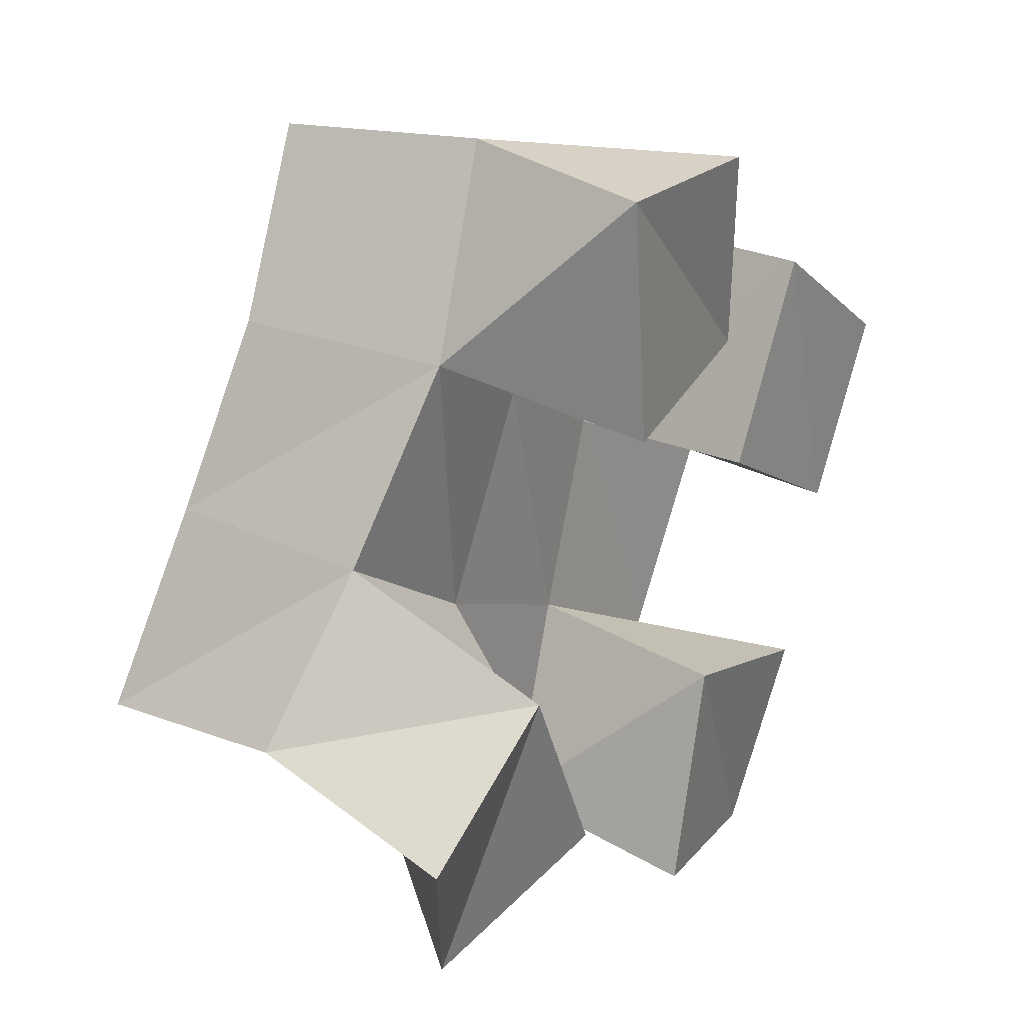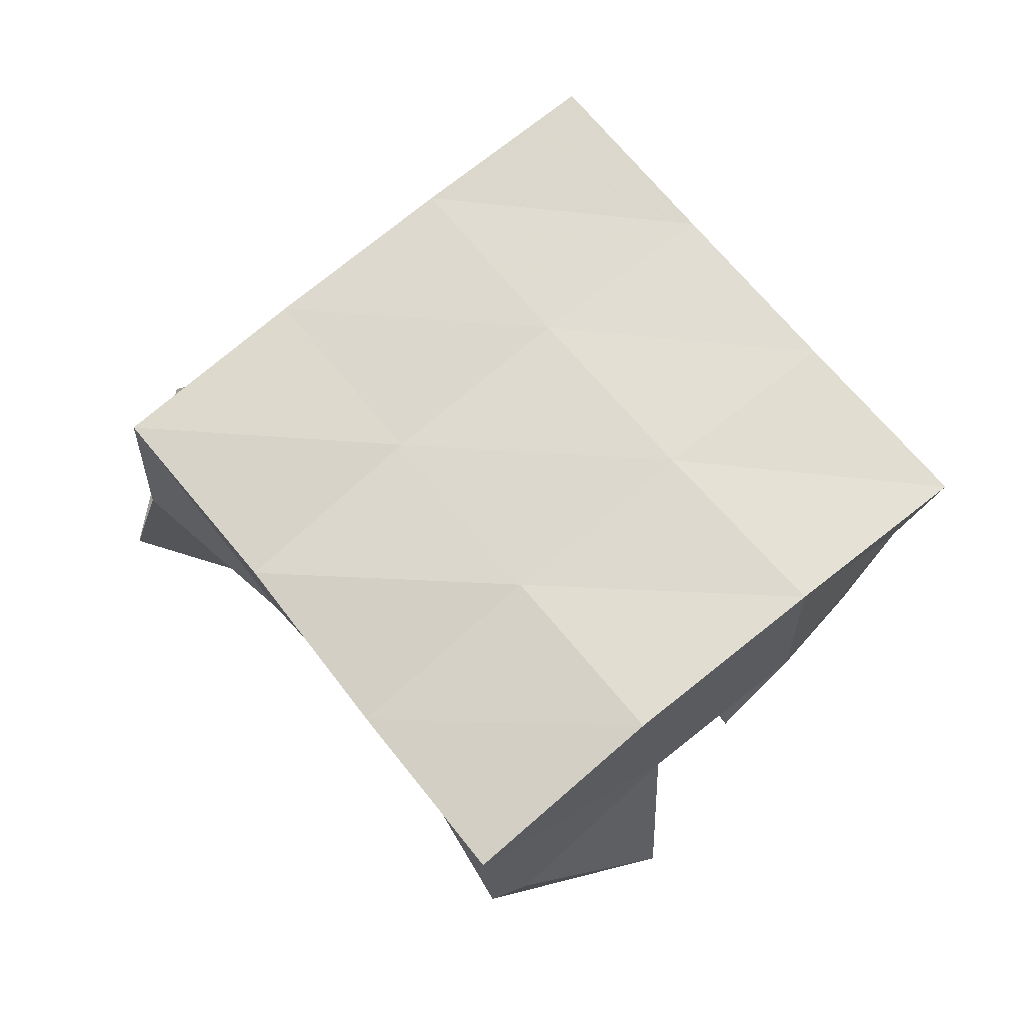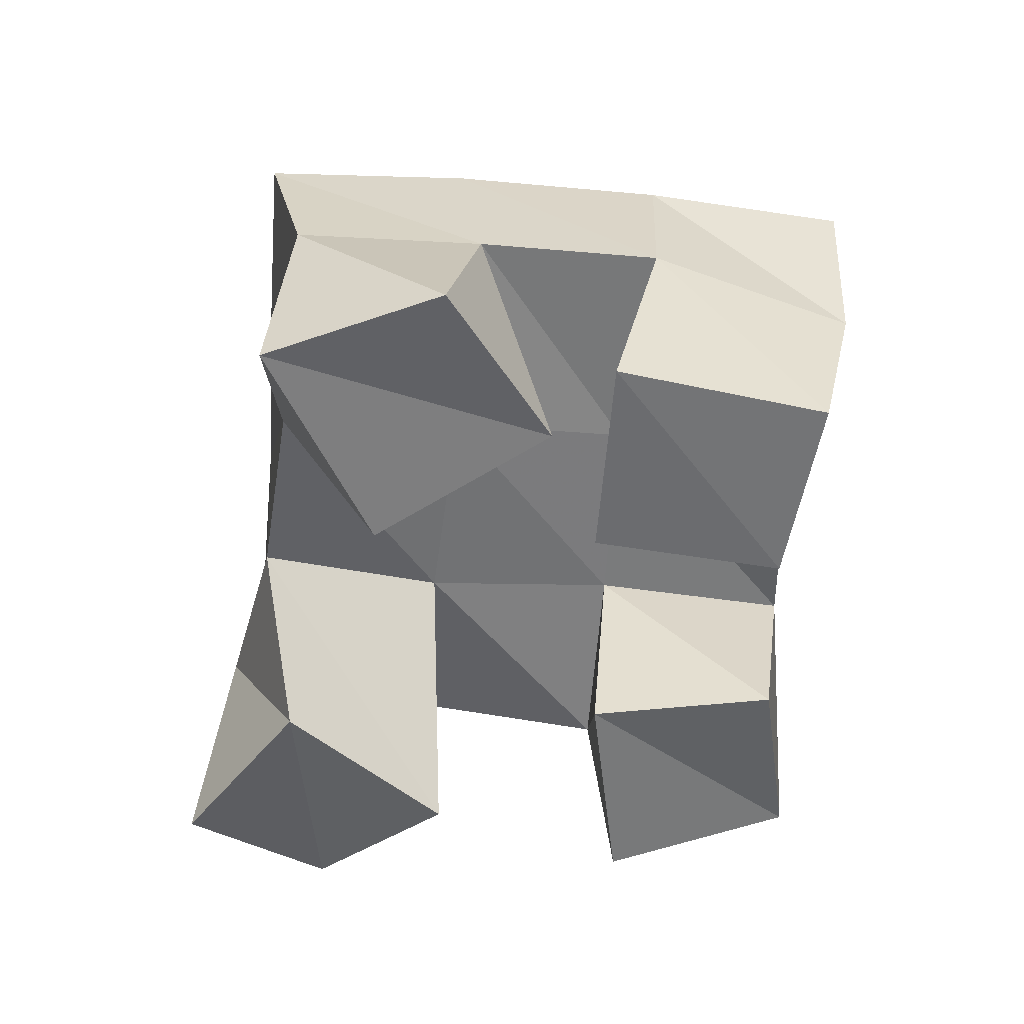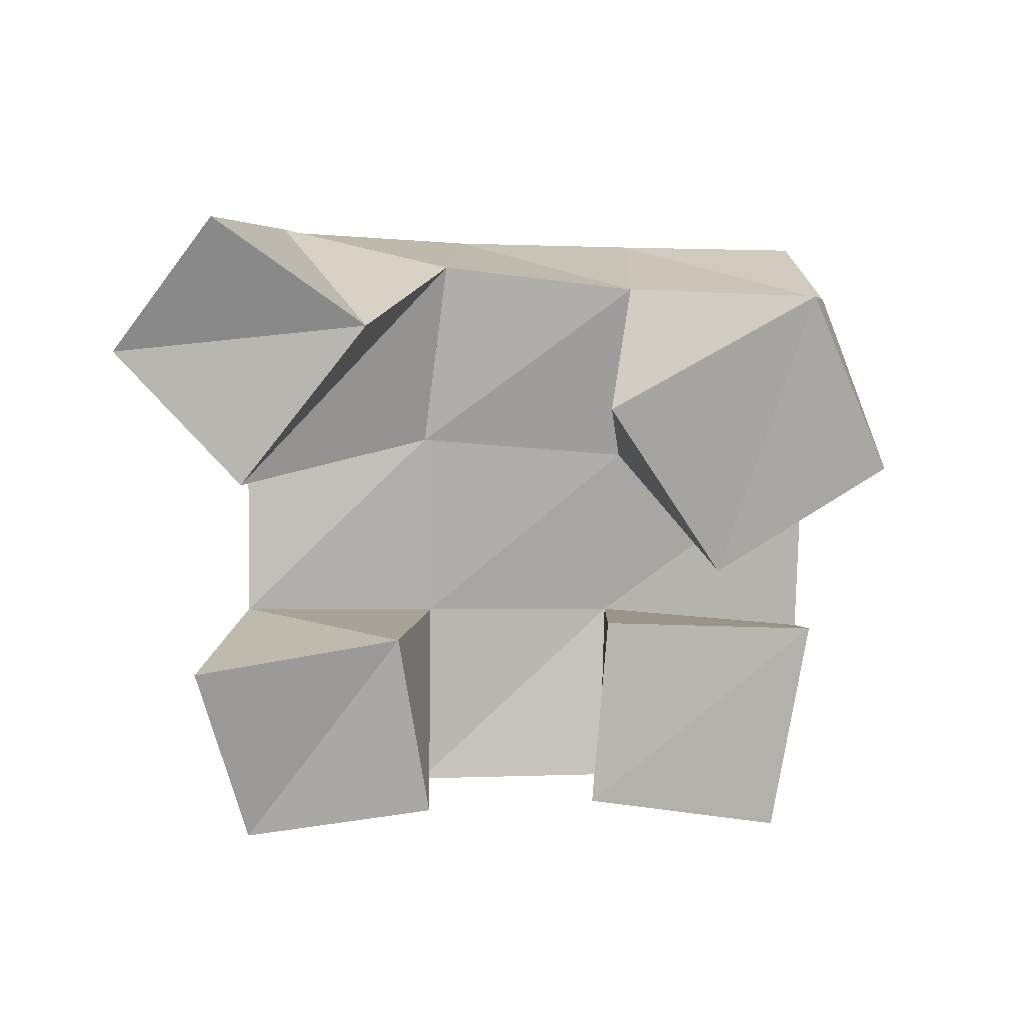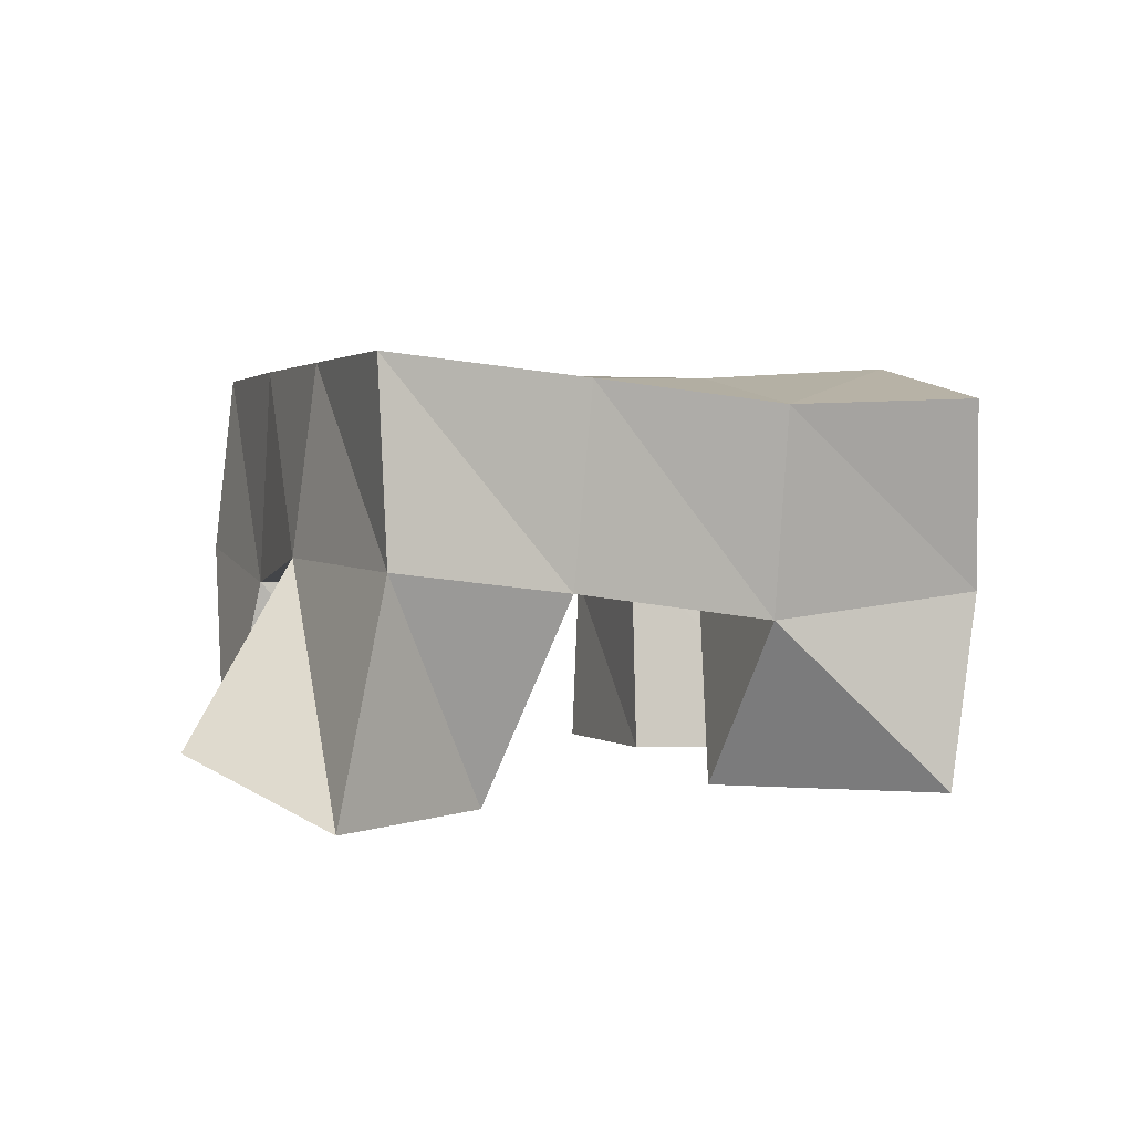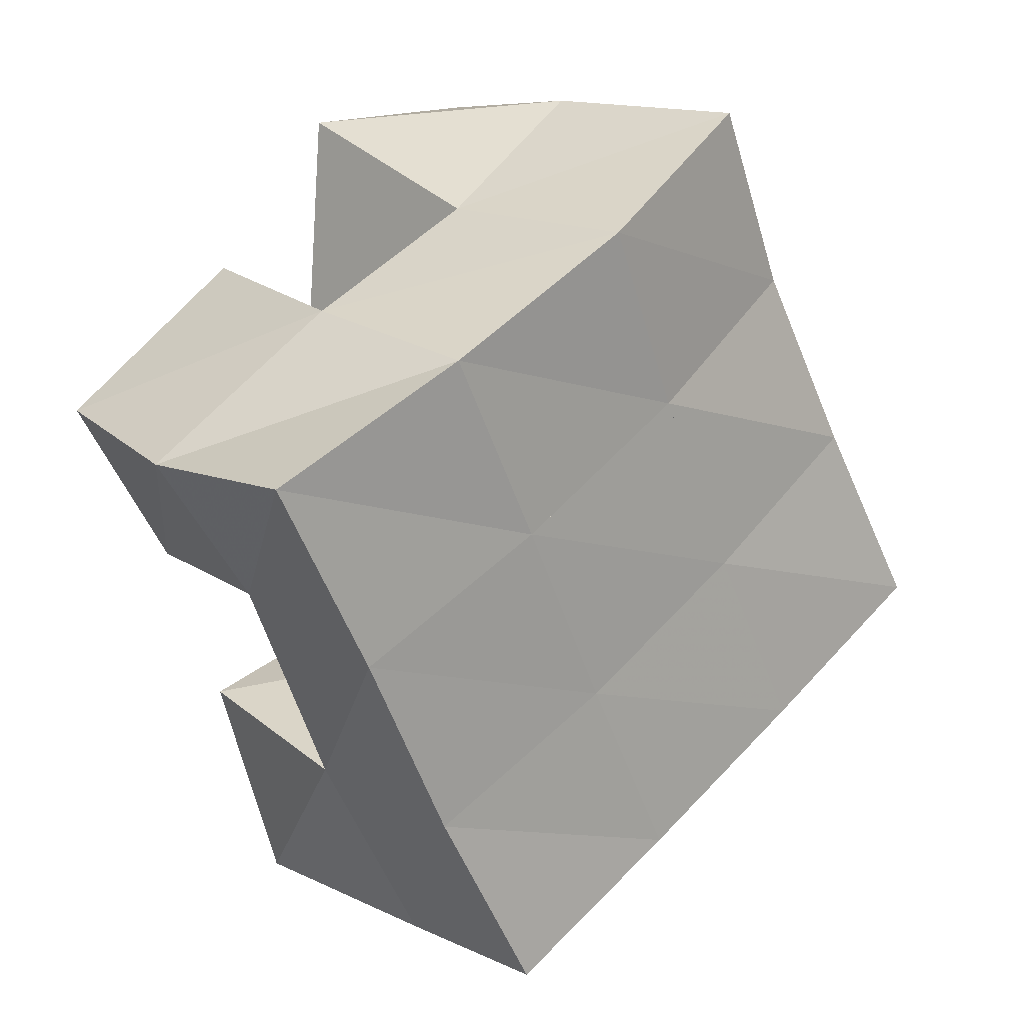
<metadata>
{"format":"obj","ext":"obj","renderer":"f3d","projection":"perspective","resolution":1024,"background":"white","views":[{"elev":23.2,"azim":-56.8,"up":"+Z"},{"elev":71.2,"azim":-13.7,"up":"+Y"},{"elev":-56.1,"azim":20.3,"up":"+Y"},{"elev":-79.1,"azim":-66.4,"up":"+Y"},{"elev":3.2,"azim":-82.4,"up":"+Y"},{"elev":15.5,"azim":136.3,"up":"+Z"}]}
</metadata>
<code>
v 2.226 0.1001 -0.1784
v 2.238 0.1557 -0.1694
v 2.248 0.1142 -0.2188
v 2.283 0.1564 -0.2017
v 2.267 0.1 -0.154
v 2.265 0.1496 -0.1323
v 2.292 0.1023 -0.2009
v 2.306 0.1497 -0.1573
v 2.363 0.1021 -0.1284
v 2.372 0.153 -0.1305
v 2.406 0.1 -0.1511
v 2.413 0.1433 -0.1503
v 2.385 0.1 -0.08095
v 2.398 0.1542 -0.08272
v 2.43 0.1 -0.1102
v 2.44 0.1451 -0.1136
v 2.312 0.1001 -0.1053
v 2.29 0.1421 -0.08839
v 2.363 0.1063 -0.09673
v 2.332 0.1492 -0.1094
v 2.306 0.1 -0.04685
v 2.314 0.1478 -0.041
v 2.354 0.1003 -0.04725
v 2.356 0.1549 -0.06322
v 2.333 0.1 -0.2329
v 2.33 0.1474 -0.2221
v 2.38 0.1084 -0.2406
v 2.372 0.1544 -0.2458
v 2.345 0.1 -0.1802
v 2.351 0.1509 -0.1759
v 2.391 0.1 -0.1917
v 2.395 0.1486 -0.1982
v 2.241 0.2037 -0.1721
v 2.286 0.2024 -0.1964
v 2.263 0.1981 -0.1277
v 2.307 0.1998 -0.1524
v 2.283 0.1924 -0.08478
v 2.329 0.1994 -0.1081
v 2.303 0.1939 -0.04138
v 2.349 0.2021 -0.06438
v 2.331 0.2013 -0.2196
v 2.353 0.1997 -0.1757
v 2.375 0.2002 -0.1314
v 2.398 0.201 -0.08728
v 2.376 0.1999 -0.2417
v 2.399 0.1962 -0.1977
v 2.421 0.1959 -0.1537
v 2.444 0.1941 -0.1093
f 1 2 4
f 3 1 4
f 2 6 8
f 4 2 8
f 6 5 7
f 8 6 7
f 5 1 3
f 7 5 3
f 8 7 3
f 4 8 3
f 2 1 5
f 6 2 5
f 9 10 12
f 11 9 12
f 10 14 16
f 12 10 16
f 14 13 15
f 16 14 15
f 13 9 11
f 15 13 11
f 16 15 11
f 12 16 11
f 10 9 13
f 14 10 13
f 17 18 20
f 19 17 20
f 18 22 24
f 20 18 24
f 22 21 23
f 24 22 23
f 21 17 19
f 23 21 19
f 24 23 19
f 20 24 19
f 18 17 21
f 22 18 21
f 25 26 28
f 27 25 28
f 26 30 32
f 28 26 32
f 30 29 31
f 32 30 31
f 29 25 27
f 31 29 27
f 32 31 27
f 28 32 27
f 26 25 29
f 30 26 29
f 2 33 34
f 4 2 34
f 33 35 36
f 34 33 36
f 35 6 8
f 36 35 8
f 6 2 4
f 8 6 4
f 36 8 4
f 34 36 4
f 33 2 6
f 35 33 6
f 6 35 36
f 8 6 36
f 35 37 38
f 36 35 38
f 37 18 20
f 38 37 20
f 18 6 8
f 20 18 8
f 38 20 8
f 36 38 8
f 35 6 18
f 37 35 18
f 18 37 38
f 20 18 38
f 37 39 40
f 38 37 40
f 39 22 24
f 40 39 24
f 22 18 20
f 24 22 20
f 40 24 20
f 38 40 20
f 37 18 22
f 39 37 22
f 4 34 41
f 26 4 41
f 34 36 42
f 41 34 42
f 36 8 30
f 42 36 30
f 8 4 26
f 30 8 26
f 42 30 26
f 41 42 26
f 34 4 8
f 36 34 8
f 8 36 42
f 30 8 42
f 36 38 43
f 42 36 43
f 38 20 10
f 43 38 10
f 20 8 30
f 10 20 30
f 43 10 30
f 42 43 30
f 36 8 20
f 38 36 20
f 20 38 43
f 10 20 43
f 38 40 44
f 43 38 44
f 40 24 14
f 44 40 14
f 24 20 10
f 14 24 10
f 44 14 10
f 43 44 10
f 38 20 24
f 40 38 24
f 26 41 45
f 28 26 45
f 41 42 46
f 45 41 46
f 42 30 32
f 46 42 32
f 30 26 28
f 32 30 28
f 46 32 28
f 45 46 28
f 41 26 30
f 42 41 30
f 30 42 46
f 32 30 46
f 42 43 47
f 46 42 47
f 43 10 12
f 47 43 12
f 10 30 32
f 12 10 32
f 47 12 32
f 46 47 32
f 42 30 10
f 43 42 10
f 10 43 47
f 12 10 47
f 43 44 48
f 47 43 48
f 44 14 16
f 48 44 16
f 14 10 12
f 16 14 12
f 48 16 12
f 47 48 12
f 43 10 14
f 44 43 14

</code>
